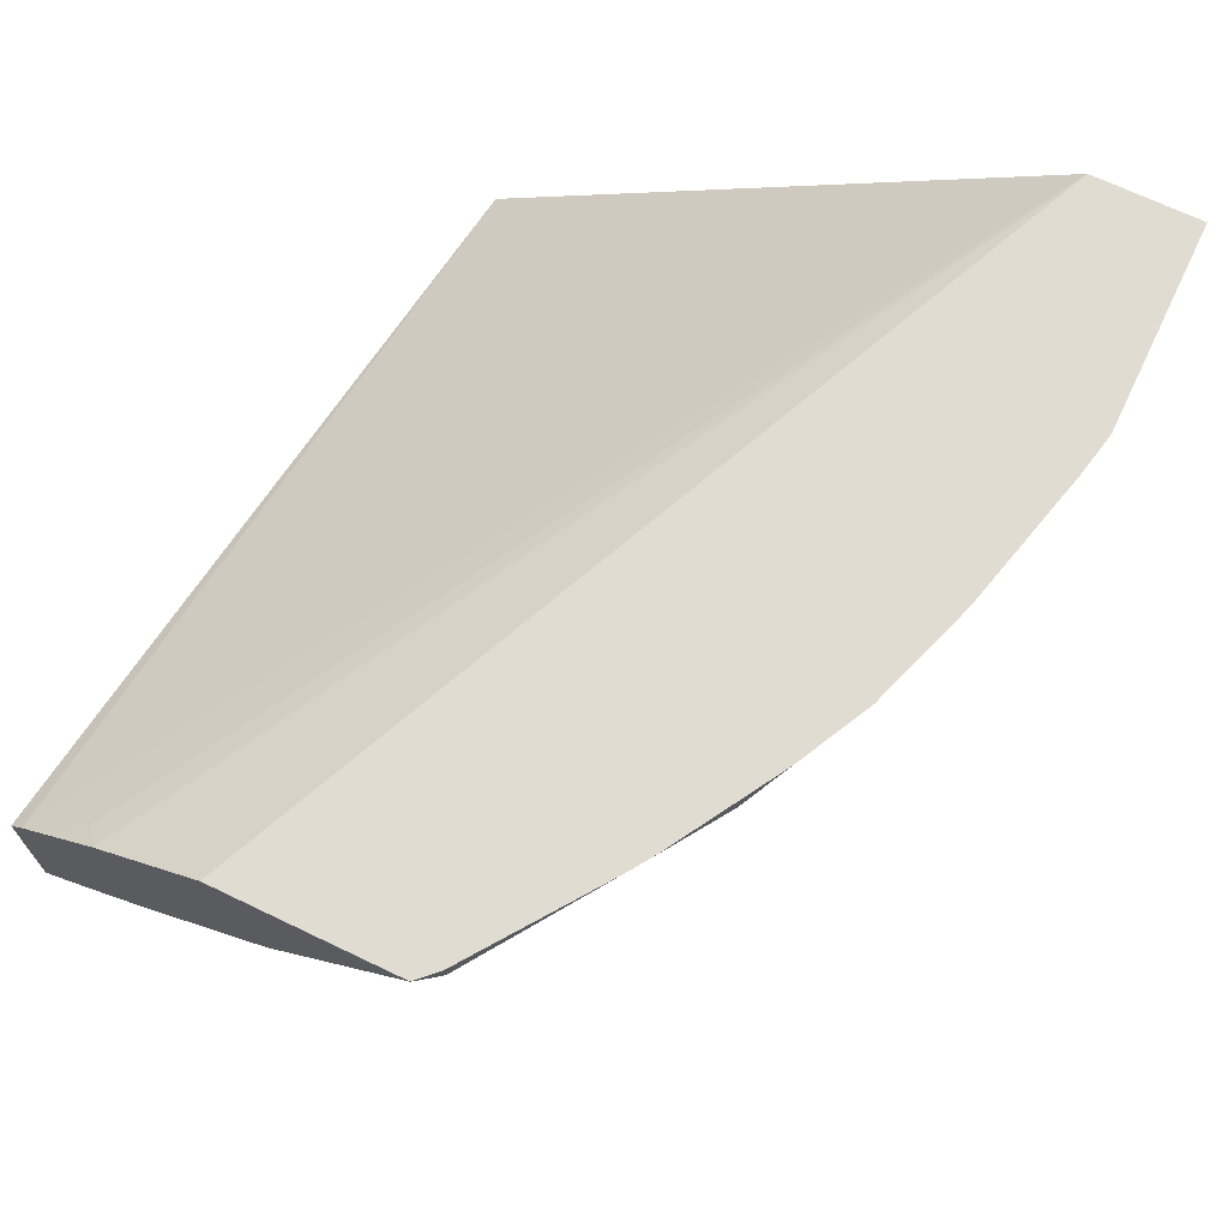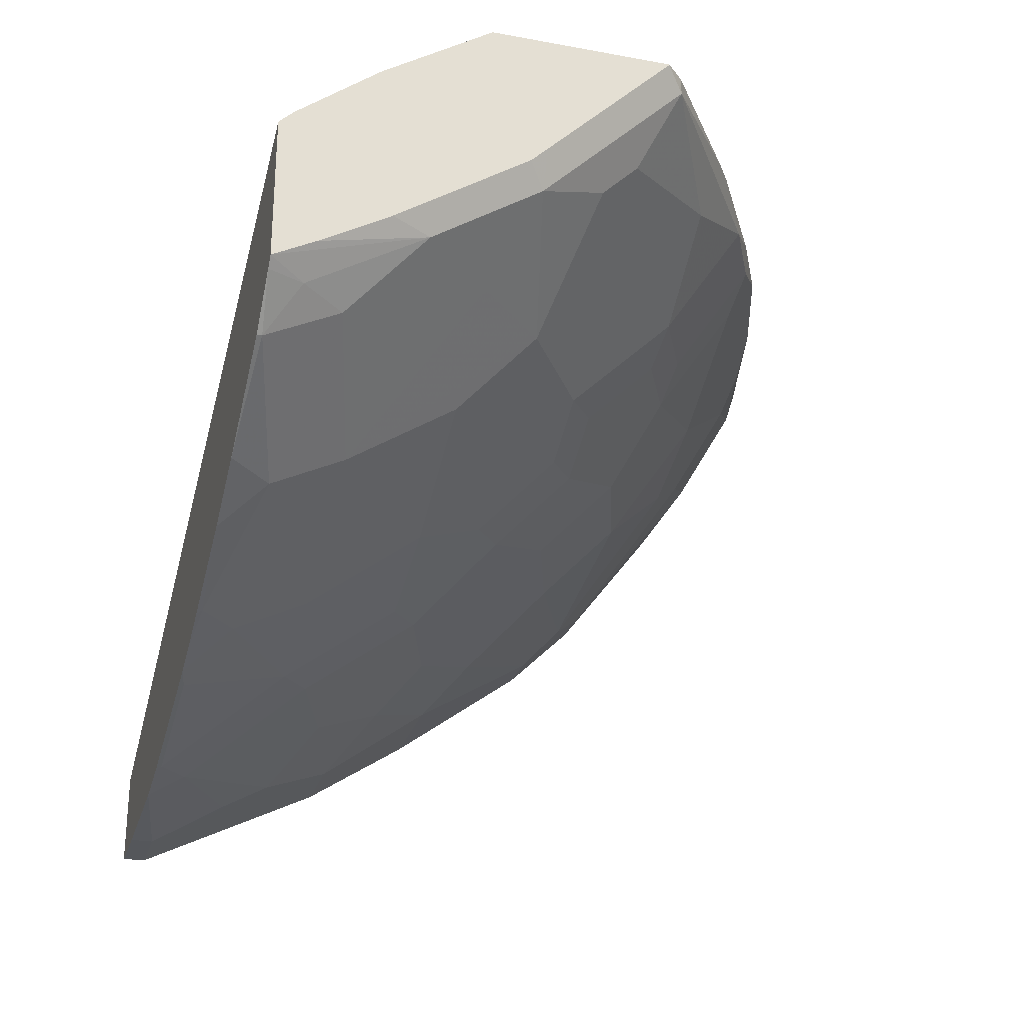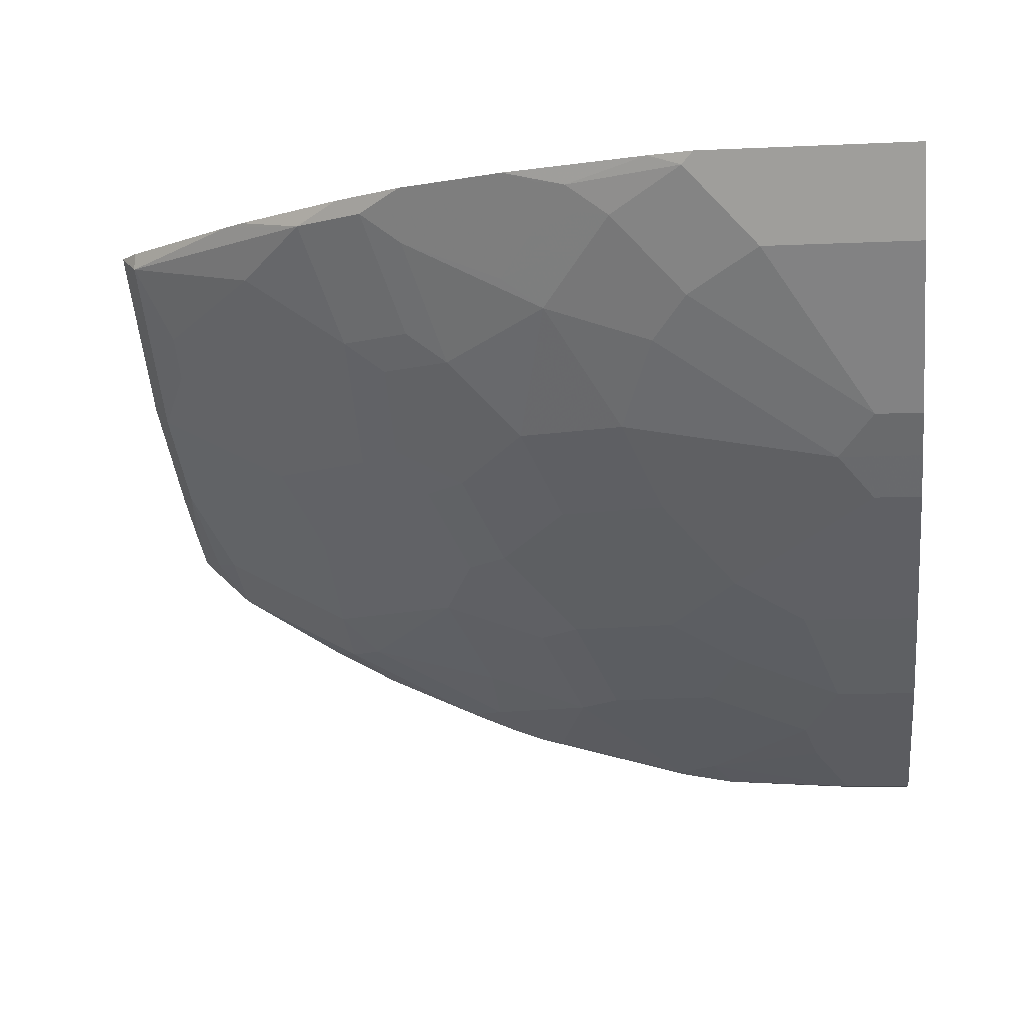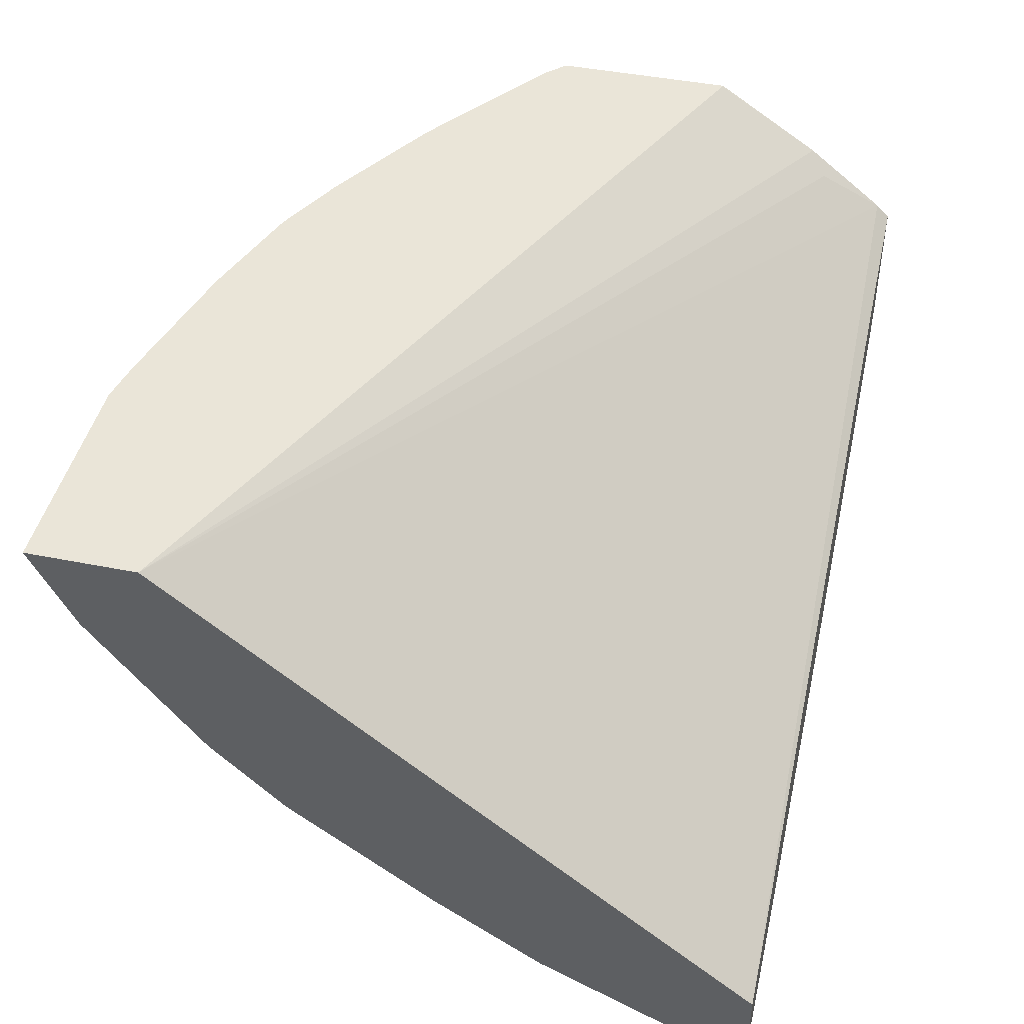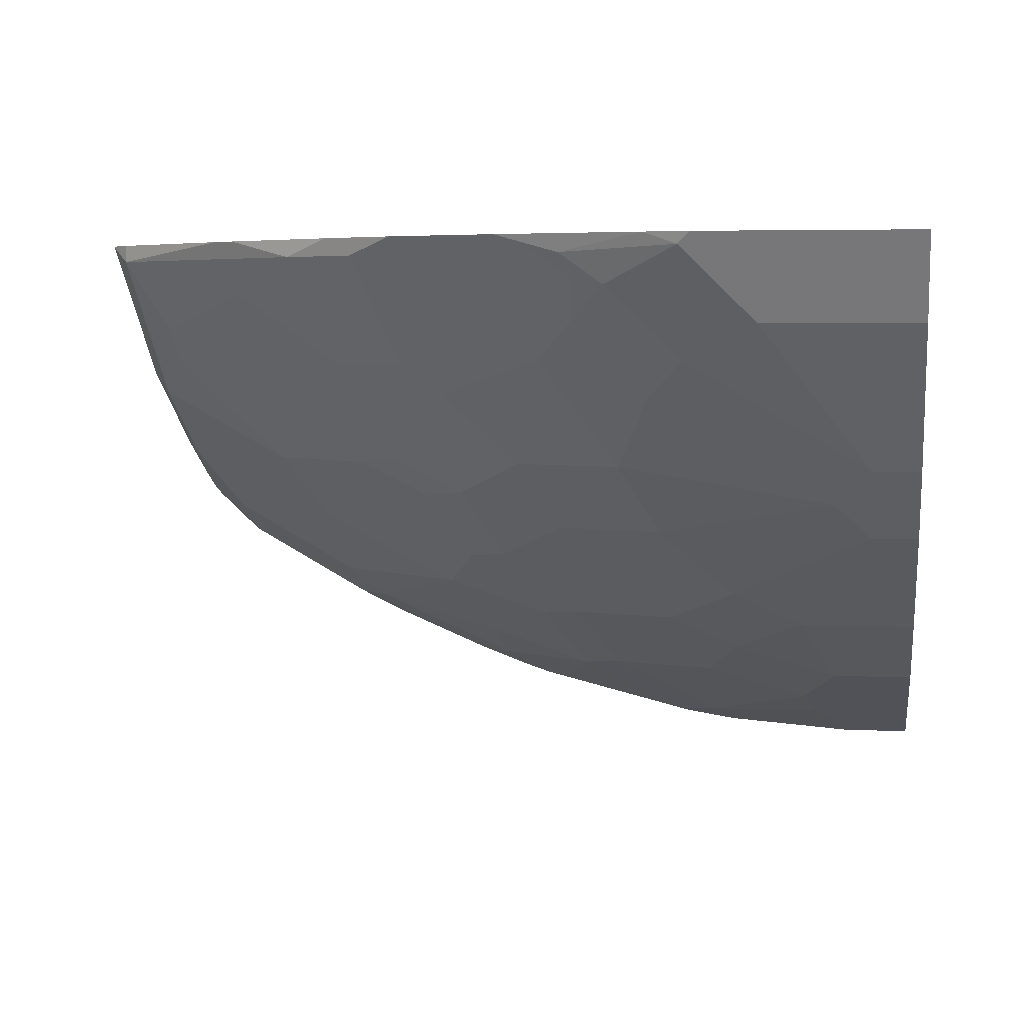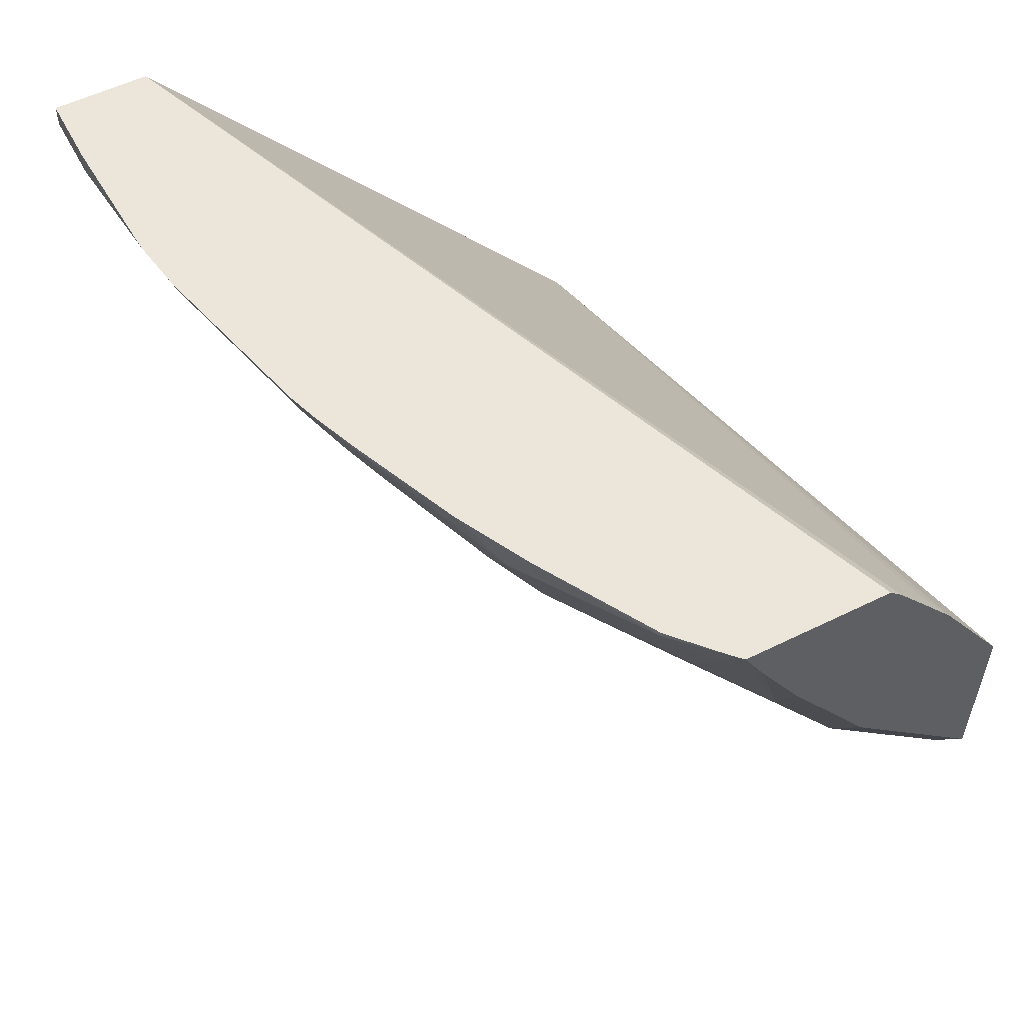
<metadata>
{"format":"obj","ext":"obj","renderer":"f3d","projection":"perspective","resolution":1024,"background":"white","views":[{"elev":69.0,"azim":-64.4,"up":"+Z"},{"elev":-26.8,"azim":-105.9,"up":"+Z"},{"elev":-8.8,"azim":7.3,"up":"+Z"},{"elev":44.6,"azim":103.1,"up":"+Z"},{"elev":4.8,"azim":8.8,"up":"+Z"},{"elev":55.6,"azim":-117.4,"up":"+Y"}]}
</metadata>
<code>
v -0.0001926 0.1314 -0.7188
v -0.0001926 -0.1879 -0.4555
v -0.0001926 0.1314 -0.7719
v -0.4756 0.1314 -0.5365
v -0.4756 0.124 -0.5291
v -0.0001926 -0.2472 -0.4555
v -0.4651 0.08904 -0.5047
v -0.4756 0.07974 -0.4942
v -0.4747 0.02006 -0.4555
v -0.0001926 0.1187 -0.7719
v -0.03961 0.1314 -0.7719
v -0.4756 0.1314 -0.6157
v -0.0001926 -0.2275 -0.495
v -0.1191 -0.2472 -0.4555
v -0.4756 0.02036 -0.4555
v -0.0001926 0.09879 -0.7619
v -0.03961 0.1187 -0.7719
v -0.1152 0.1314 -0.7683
v -0.4706 0.1314 -0.6206
v -0.4618 0.1121 -0.6201
v -0.4651 0.04946 -0.5839
v -0.4756 0.1088 -0.6036
v -0.08578 -0.2243 -0.5014
v -0.0001926 -0.2243 -0.5014
v -0.1433 -0.2423 -0.4555
v -0.1254 -0.2441 -0.4618
v -0.4756 -0.07856 -0.4555
v -0.0001926 0.03941 -0.7322
v -0.04622 0.01317 -0.7191
v -0.066 0.05276 -0.7389
v -0.05939 0.07915 -0.752
v -0.1254 0.1121 -0.7586
v -0.1485 0.1286 -0.762
v -0.1457 0.1314 -0.7633
v -0.4453 0.1314 -0.6432
v -0.4453 0.1286 -0.6432
v -0.4453 0.08904 -0.6234
v -0.4651 -0.00992 -0.5443
v -0.4756 0.06054 -0.5746
v -0.4756 0.07136 -0.5818
v -0.4255 0.009872 -0.5839
v -0.02639 -0.1649 -0.5806
v -0.1254 -0.2045 -0.5212
v -0.0001926 -0.1649 -0.5806
v -0.2225 -0.2225 -0.4555
v -0.188 -0.2276 -0.4651
v -0.1649 -0.2243 -0.4816
v -0.4756 -0.07856 -0.4558
v -0.4651 -0.08905 -0.4555
v -0.0001926 0.01317 -0.7191
v -0.066 -0.04621 -0.6795
v -0.1056 -0.006621 -0.6993
v -0.1254 0.03296 -0.7191
v -0.1848 0.05276 -0.7191
v -0.2078 0.06925 -0.7224
v -0.2276 0.1286 -0.7422
v -0.2282 0.1314 -0.7427
v -0.3823 0.1314 -0.6792
v -0.3661 0.1088 -0.6828
v -0.3661 0.06925 -0.663
v -0.4255 0.06925 -0.6234
v -0.3859 -0.02971 -0.5839
v -0.4453 -0.0495 -0.5245
v -0.4651 -0.0495 -0.5047
v -0.4756 -0.00992 -0.5245
v -0.4756 -0.000617 -0.5338
v -0.04622 -0.1451 -0.6004
v -0.1848 -0.2045 -0.5014
v -0.1452 -0.1847 -0.541
v -0.0001926 -0.1451 -0.6004
v -0.2045 -0.2243 -0.4618
v -0.2818 -0.2027 -0.4555
v -0.1815 -0.221 -0.4783
v -0.4756 -0.0495 -0.4849
v -0.4651 -0.08905 -0.4651
v -0.3961 -0.1382 -0.4555
v -0.0001926 -0.04621 -0.6795
v -0.02639 -0.1253 -0.6201
v -0.1056 -0.06596 -0.6597
v -0.1452 -0.02641 -0.6795
v -0.2045 -0.006621 -0.6795
v -0.2276 0.009872 -0.6828
v -0.2671 0.06925 -0.7026
v -0.2671 0.1088 -0.7224
v -0.2414 0.1314 -0.7394
v -0.3429 0.1314 -0.6992
v -0.287 0.1286 -0.7224
v -0.3463 0.08904 -0.6828
v -0.3661 0.009872 -0.6234
v -0.287 0.009872 -0.663
v -0.3859 -0.0495 -0.5641
v -0.3463 -0.02971 -0.6036
v -0.3265 -0.06926 -0.5839
v -0.4453 -0.06926 -0.5047
v -0.3859 -0.1286 -0.4849
v -0.1649 -0.1451 -0.5806
v -0.1452 -0.1055 -0.6201
v -0.1254 -0.08575 -0.6399
v -0.2045 -0.1847 -0.5212
v -0.0001926 -0.1253 -0.6201
v -0.2078 -0.2078 -0.4849
v -0.2639 -0.2045 -0.4618
v -0.3214 -0.1829 -0.4555
v -0.3067 -0.188 -0.4651
v -0.2012 -0.2012 -0.4981
v -0.3952 -0.1388 -0.4555
v -0.3463 -0.1682 -0.4651
v -0.1649 -0.04621 -0.6597
v -0.2243 -0.02641 -0.6597
v -0.221 -0.003323 -0.6762
v -0.2639 -0.006621 -0.6597
v -0.2587 0.1314 -0.7336
v -0.2438 0.1314 -0.7386
v -0.2842 0.1314 -0.7237
v -0.2671 -0.02971 -0.6432
v -0.287 -0.06926 -0.6036
v -0.3265 -0.1286 -0.5245
v -0.3034 -0.08575 -0.5806
v -0.2243 -0.1253 -0.5806
v -0.2045 -0.08575 -0.6201
v -0.2276 -0.188 -0.5047
v -0.2837 -0.1847 -0.4816
v -0.2639 -0.1451 -0.541
v -0.3839 -0.1464 -0.4555
v -0.287 -0.1484 -0.5245
v -0.2441 -0.04621 -0.6399
v -0.2639 -0.08575 -0.6004
v -0.3034 -0.1253 -0.541
f 60 90 89
f 63 95 94
f 62 91 63
f 62 89 92
f 62 116 93
f 62 93 117
f 62 117 91
f 63 94 75
f 63 75 64
f 63 91 117
f 63 117 95
f 60 88 90
f 62 92 116
f 67 97 98
f 67 78 100
f 67 100 70
f 67 69 96
f 67 96 97
f 67 98 79
f 67 79 78
f 68 73 105
f 68 105 99
f 69 99 96
f 71 101 73
f 72 103 107
f 60 89 62
f 71 102 101
f 64 75 74
f 59 88 60
f 51 100 78
f 59 86 87
f 43 47 68
f 72 107 104
f 43 68 99
f 43 99 69
f 43 69 67
f 45 71 46
f 45 72 102
f 45 102 71
f 46 71 73
f 46 73 47
f 47 73 68
f 48 74 75
f 49 75 76
f 59 87 88
f 51 77 100
f 51 79 80
f 51 80 52
f 52 80 53
f 53 80 81
f 53 81 54
f 54 81 82
f 54 82 55
f 55 82 83
f 55 83 84
f 55 84 56
f 56 84 85
f 56 85 57
f 58 86 59
f 51 78 79
f 72 104 102
f 96 119 120
f 73 121 105
f 96 99 119
f 96 120 97
f 97 120 109
f 97 109 108
f 119 127 126
f 99 105 121
f 99 121 122
f 99 122 123
f 99 123 119
f 101 102 122
f 101 122 121
f 102 104 122
f 103 124 107
f 95 117 107
f 104 107 125
f 106 107 124
f 107 117 125
f 109 120 126
f 109 126 111
f 115 126 127
f 115 127 116
f 117 118 128
f 117 128 123
f 117 123 125
f 118 127 119
f 118 119 123
f 118 123 128
f 42 70 44
f 104 125 122
f 73 101 121
f 93 118 117
f 93 116 127
f 75 106 76
f 75 94 95
f 75 95 107
f 75 107 106
f 79 98 80
f 80 98 97
f 80 97 108
f 80 108 109
f 80 109 81
f 81 109 110
f 81 110 82
f 82 111 90
f 82 90 83
f 93 127 118
f 82 110 109
f 83 90 88
f 83 88 84
f 84 88 87
f 84 87 112
f 84 112 113
f 84 113 85
f 86 114 87
f 87 114 112
f 89 90 92
f 90 111 126
f 90 126 115
f 90 115 116
f 90 116 92
f 82 109 111
f 42 67 70
f 1 58 35
f 41 60 62
f 2 15 27
f 2 27 49
f 2 49 76
f 2 76 106
f 2 106 124
f 2 124 103
f 2 103 72
f 2 72 45
f 2 45 25
f 2 25 14
f 2 14 6
f 3 10 17
f 3 17 11
f 4 12 22
f 4 22 40
f 4 40 39
f 4 39 66
f 4 66 65
f 4 65 74
f 4 74 48
f 4 48 27
f 4 27 15
f 4 15 8
f 4 8 5
f 5 8 7
f 6 14 13
f 8 15 9
f 2 9 15
f 2 8 9
f 2 7 8
f 2 5 7
f 119 126 120
f 1 2 6
f 1 6 13
f 1 13 24
f 1 24 44
f 1 44 70
f 1 70 100
f 1 100 77
f 1 77 50
f 1 50 28
f 1 28 16
f 1 16 10
f 1 10 3
f 10 16 17
f 1 3 11
f 1 18 34
f 1 34 57
f 1 57 85
f 1 85 113
f 1 113 112
f 1 112 114
f 1 114 86
f 1 86 58
f 1 35 19
f 1 19 12
f 1 12 4
f 1 4 5
f 1 5 2
f 1 11 18
f 11 17 18
f 12 19 20
f 12 20 21
f 27 75 49
f 28 50 29
f 29 50 77
f 29 77 51
f 29 51 52
f 29 52 53
f 29 53 30
f 30 53 54
f 30 54 32
f 30 32 31
f 32 54 55
f 32 55 33
f 33 55 56
f 27 48 75
f 33 56 34
f 35 58 36
f 36 58 59
f 36 59 37
f 37 59 60
f 37 60 61
f 38 41 62
f 38 62 63
f 38 63 64
f 38 64 74
f 38 74 65
f 38 65 66
f 38 66 39
f 41 61 60
f 34 56 57
f 42 43 67
f 26 47 43
f 25 46 26
f 12 21 22
f 13 23 24
f 13 14 23
f 14 25 26
f 14 26 23
f 16 28 17
f 17 28 29
f 17 29 30
f 17 30 31
f 17 31 32
f 17 32 18
f 18 32 33
f 18 33 34
f 26 46 47
f 19 35 36
f 20 36 37
f 20 37 21
f 21 38 39
f 21 39 40
f 21 40 22
f 21 37 61
f 21 61 41
f 21 41 38
f 23 42 44
f 23 44 24
f 23 26 43
f 23 43 42
f 25 45 46
f 19 36 20
f 122 125 123

</code>
